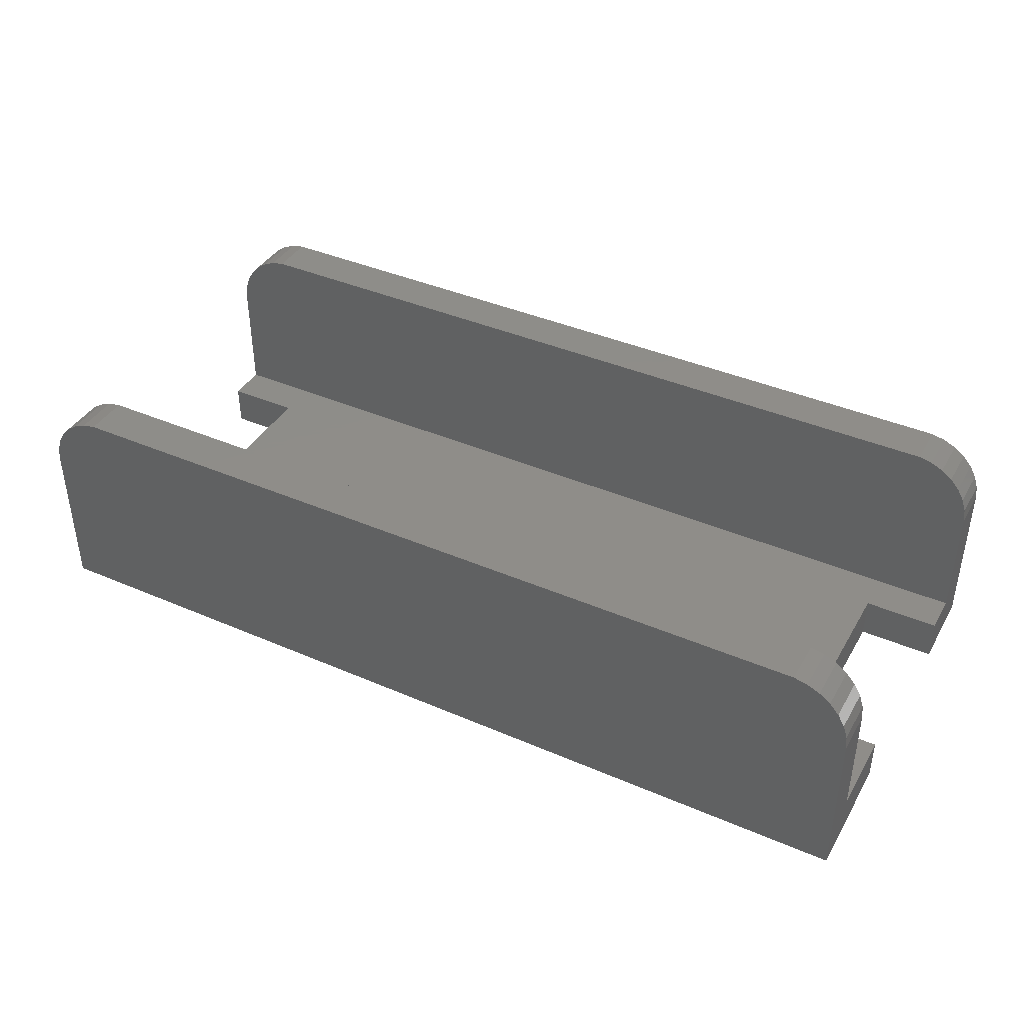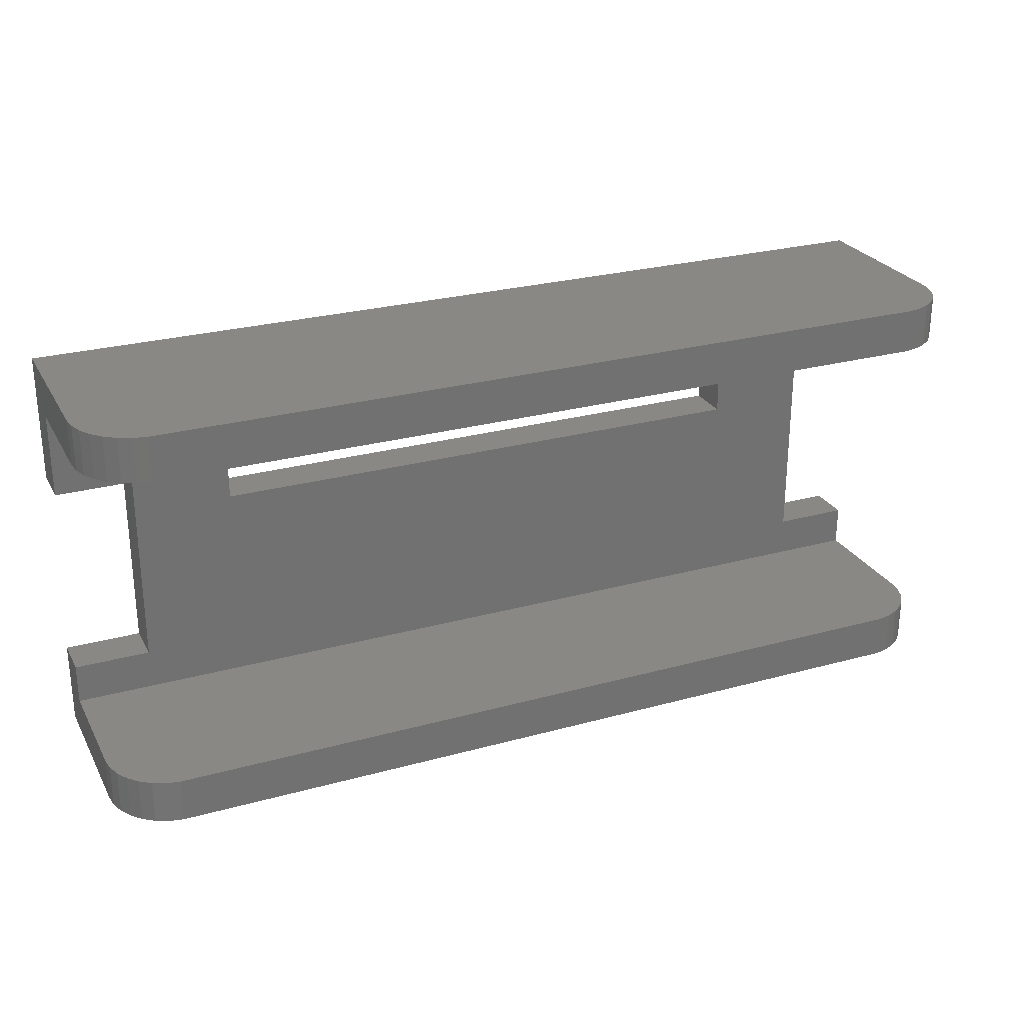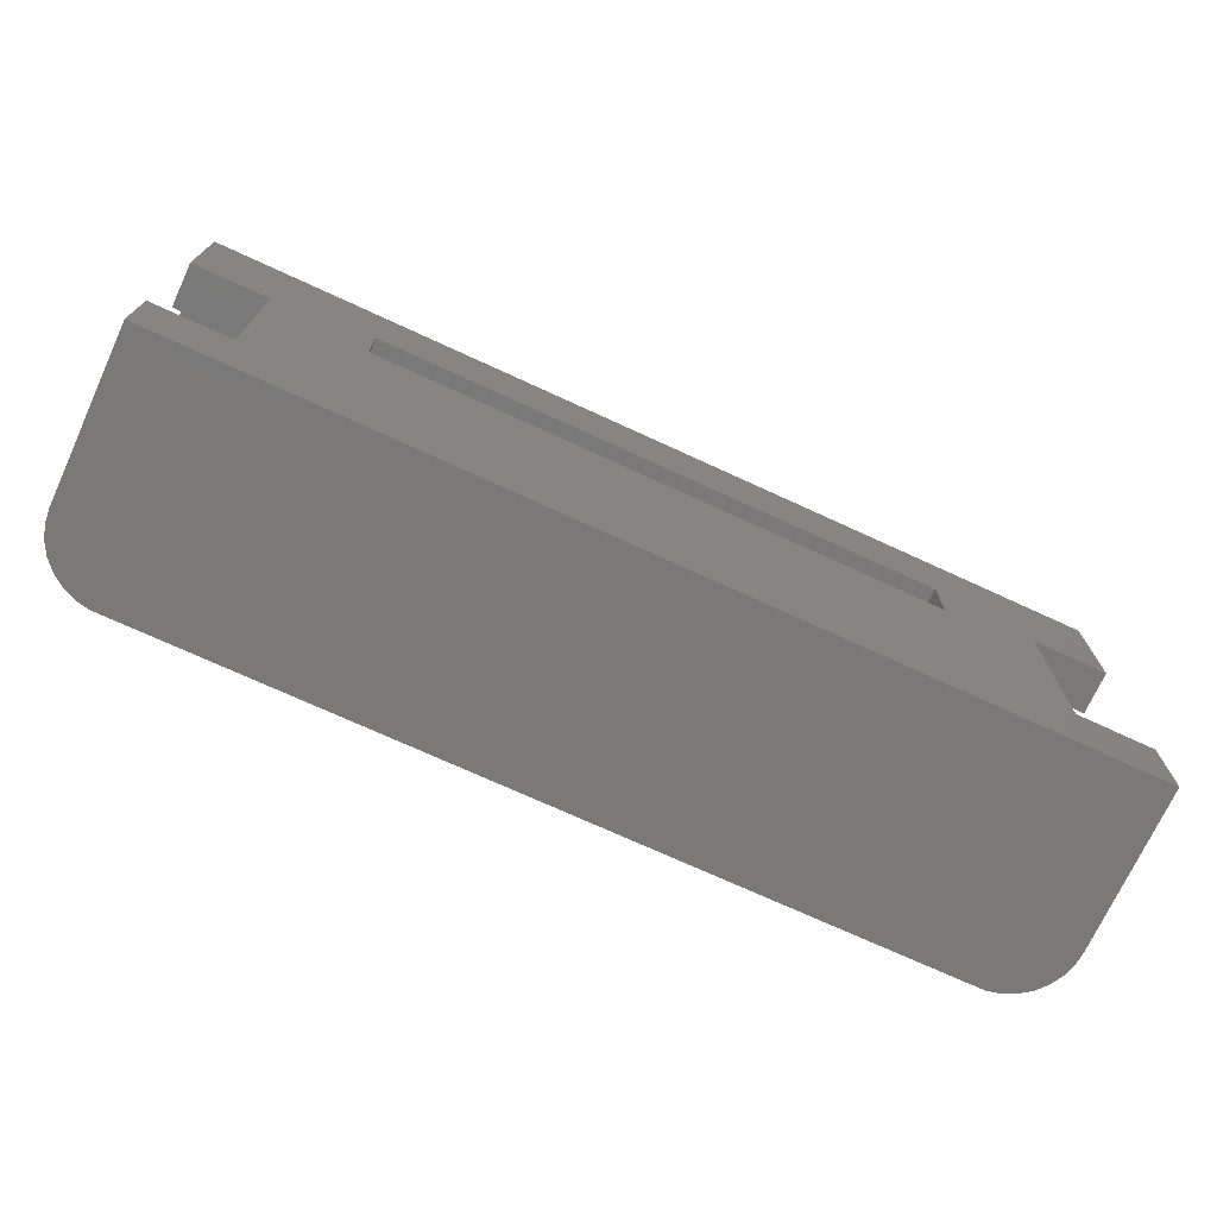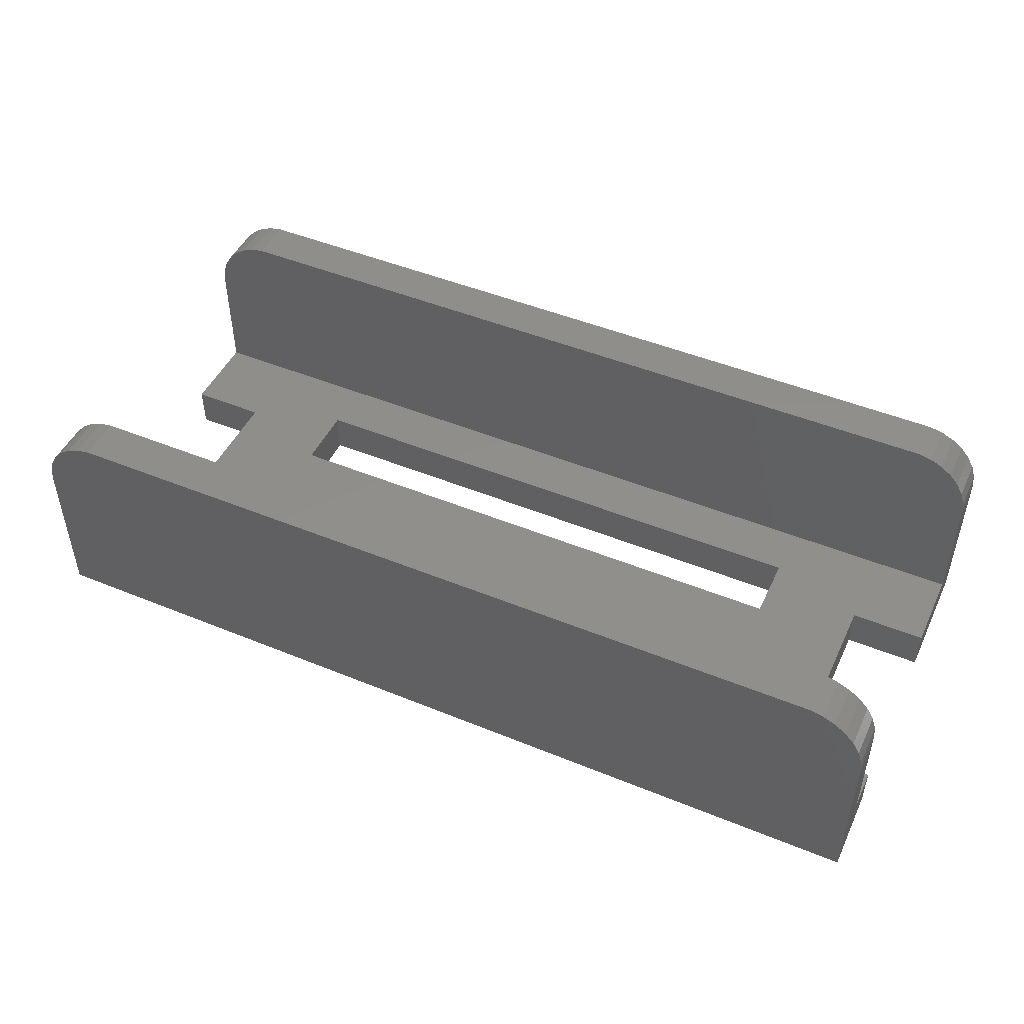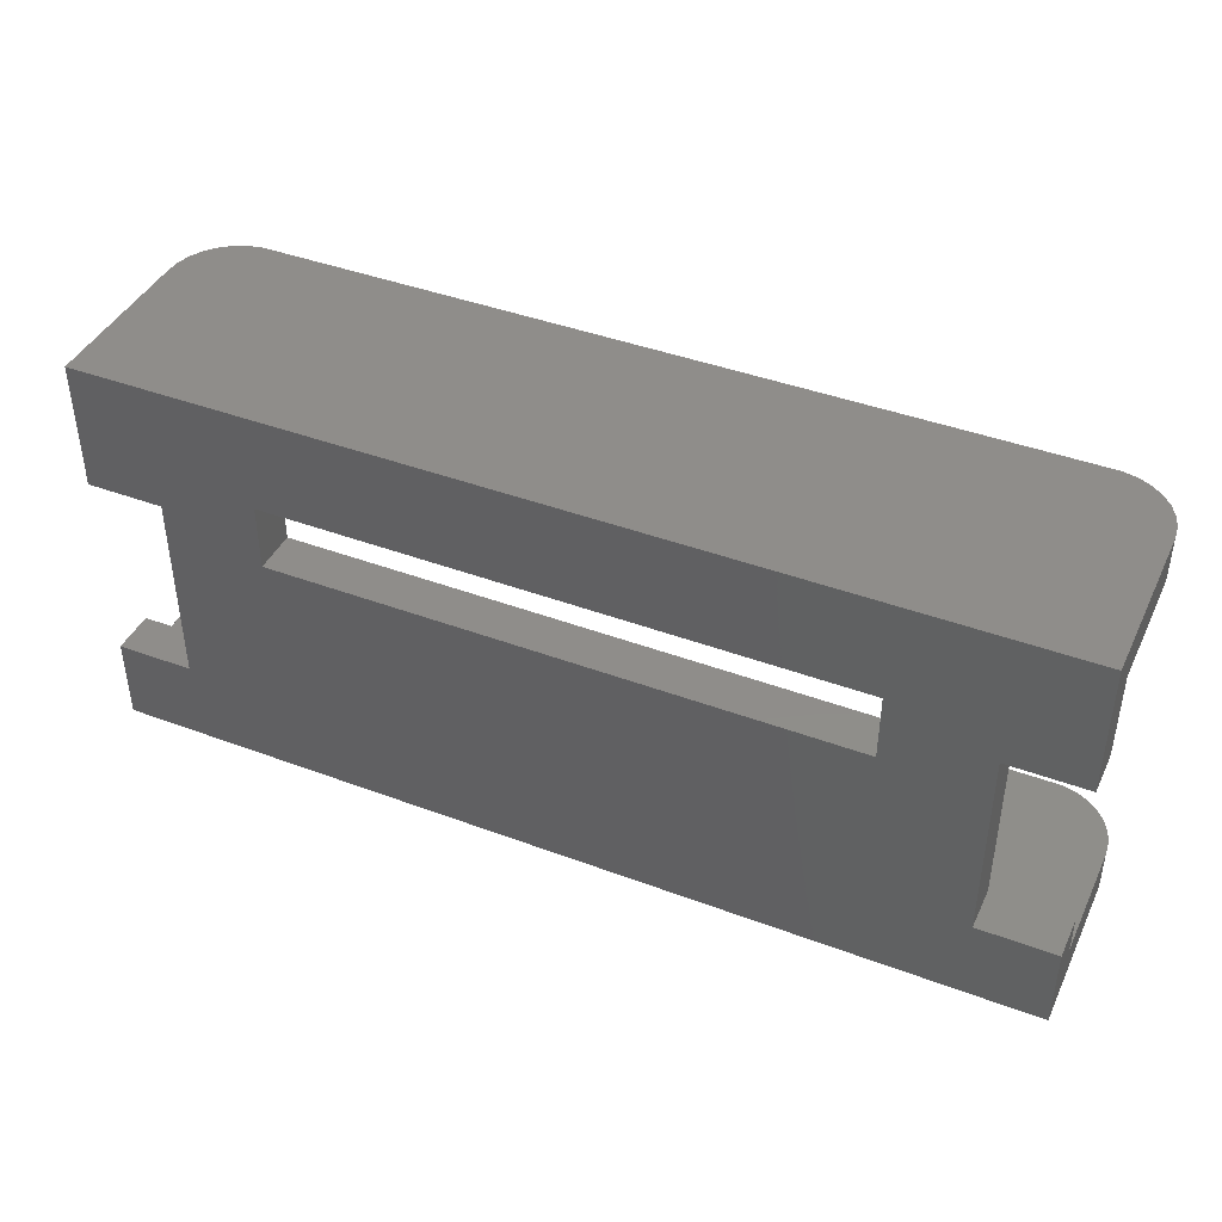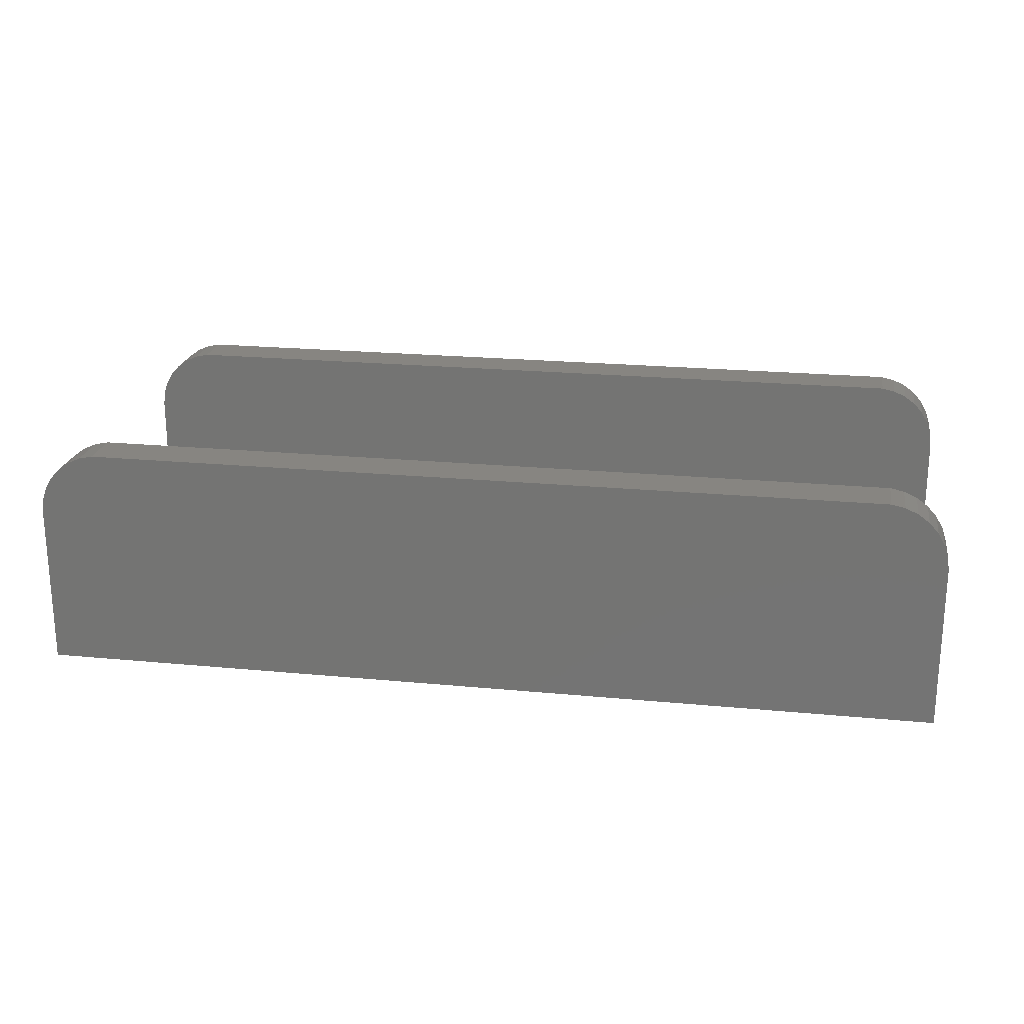
<metadata>
{"format":"stl","ext":"stl","renderer":"f3d","projection":"perspective","resolution":1024,"background":"white","views":[{"elev":40.4,"azim":-152.1,"up":"+Z"},{"elev":26.3,"azim":-23.5,"up":"+Y"},{"elev":-72.5,"azim":155.3,"up":"+Y"},{"elev":47.8,"azim":24.7,"up":"+Z"},{"elev":42.0,"azim":-155.8,"up":"+Y"},{"elev":21.7,"azim":9.6,"up":"+Z"}]}
</metadata>
<code>
# stl→obj: 96 verts, 192 faces
v -18.31 -7.35 16.48
v 18.31 -9.375 16.48
v 18.31 -7.35 16.48
v -18.31 -9.375 16.48
v -18.31 9.375 16.48
v 18.31 7.35 16.48
v 18.31 9.375 16.48
v -18.31 7.35 16.48
v 18.93 -9.375 16.35
v 18.93 -7.35 16.35
v 18.93 7.35 16.35
v 18.93 9.375 16.35
v -20.43 -9.375 15.26
v -20.01 -7.35 15.73
v -20.43 -7.35 15.26
v -20.01 -9.375 15.73
v -20.43 7.35 15.26
v -20.01 9.375 15.73
v -20.43 9.375 15.26
v -20.01 7.35 15.73
v 20.43 7.35 15.26
v 20.74 9.375 14.72
v 20.43 9.375 15.26
v 20.74 7.35 14.72
v 20.43 -9.375 15.26
v 20.74 -7.35 14.72
v 20.43 -7.35 15.26
v 20.74 -9.375 14.72
v 20.93 -7.35 14.12
v 20.93 -9.375 14.12
v 20.93 9.375 14.12
v 20.93 7.35 14.12
v -19.5 -9.375 16.1
v -19.5 -7.35 16.1
v -19.5 7.35 16.1
v -19.5 9.375 16.1
v 21 -7.35 13.5
v 21 -9.375 13.5
v 21 9.375 13.5
v 21 7.35 13.5
v -18.93 7.35 16.35
v -18.93 9.375 16.35
v -18.93 -9.375 16.35
v -18.93 -7.35 16.35
v -20.74 -9.375 14.72
v -20.74 -7.35 14.72
v -20.74 7.35 14.72
v -20.74 9.375 14.72
v -21 -5.5 6
v -21 -7.35 8
v -21 -5.5 8
v -21 -9.375 6
v -21 -9.375 13.5
v -21 -7.35 13.5
v -21 9.375 6
v -21 7.35 8
v -21 9.375 13.5
v -21 3.5 6
v -21 3.5 8
v -21 7.35 13.5
v -20.93 -7.35 14.12
v -20.93 -9.375 14.12
v -20.93 9.375 14.12
v -20.93 7.35 14.12
v 19.5 9.375 16.1
v 20.01 7.35 15.73
v 20.01 9.375 15.73
v 19.5 7.35 16.1
v 19.5 -7.35 16.1
v 20.01 -9.375 15.73
v 20.01 -7.35 15.73
v 19.5 -9.375 16.1
v 21 9.375 6
v 21 7.35 8
v 21 3.5 6
v 21 3.5 8
v 21 -7.35 8
v 21 -5.5 6
v 21 -5.5 8
v 21 -9.375 6
v 17.5 3.5 8
v 13 1.9 8
v 13 4.9 8
v -13 4.9 8
v -17.5 3.5 8
v -13 1.9 8
v 17.5 -5.5 8
v -17.5 -5.5 8
v -13 4.9 6
v -13 1.9 6
v 13 1.9 6
v 13 4.9 6
v 17.5 -5.5 6
v 17.5 3.5 6
v -17.5 -5.5 6
v -17.5 3.5 6
f 1 2 3
f 2 1 4
f 5 6 7
f 6 5 8
f 3 9 10
f 9 3 2
f 7 11 12
f 11 7 6
f 13 14 15
f 14 13 16
f 17 18 19
f 18 17 20
f 21 22 23
f 22 21 24
f 25 26 27
f 26 25 28
f 28 29 26
f 29 28 30
f 24 31 22
f 31 24 32
f 14 33 34
f 33 14 16
f 18 35 36
f 35 18 20
f 30 37 29
f 37 30 38
f 32 39 31
f 39 32 40
f 36 41 42
f 41 36 35
f 34 43 44
f 43 34 33
f 45 15 46
f 15 45 13
f 47 19 48
f 19 47 17
f 49 50 51
f 52 50 49
f 53 50 52
f 50 53 54
f 55 56 57
f 58 56 55
f 56 58 59
f 57 56 60
f 53 61 54
f 61 53 62
f 60 63 57
f 63 60 64
f 62 46 61
f 46 62 45
f 64 48 63
f 48 64 47
f 65 66 67
f 66 65 68
f 69 70 71
f 70 69 72
f 10 72 69
f 72 10 9
f 12 68 65
f 68 12 11
f 66 23 67
f 23 66 21
f 70 27 71
f 27 70 25
f 39 7 12
f 7 73 5
f 39 12 65
f 55 5 73
f 39 65 67
f 57 5 55
f 39 67 23
f 5 57 42
f 39 23 22
f 7 39 73
f 39 22 31
f 42 57 36
f 19 57 48
f 48 57 63
f 36 57 18
f 18 57 19
f 74 39 40
f 39 74 73
f 75 74 76
f 74 75 73
f 37 38 77
f 77 78 79
f 77 80 78
f 80 77 38
f 42 8 5
f 8 42 41
f 44 4 1
f 4 44 43
f 53 4 43
f 4 52 2
f 53 43 33
f 80 2 52
f 53 33 16
f 38 2 80
f 53 16 13
f 2 38 9
f 53 13 45
f 4 53 52
f 53 45 62
f 9 38 72
f 25 38 28
f 28 38 30
f 72 38 70
f 70 38 25
f 74 81 76
f 82 81 83
f 74 83 81
f 74 84 83
f 84 85 86
f 56 84 74
f 56 85 84
f 85 56 59
f 87 77 79
f 81 82 87
f 86 87 82
f 88 87 86
f 88 86 85
f 87 88 77
f 50 88 51
f 88 50 77
f 60 8 41
f 8 56 6
f 60 41 35
f 74 6 56
f 60 35 20
f 40 6 74
f 60 20 17
f 6 40 11
f 60 17 47
f 11 40 68
f 60 47 64
f 8 60 56
f 68 40 66
f 24 40 32
f 66 40 21
f 21 40 24
f 37 3 10
f 3 77 1
f 37 10 69
f 50 1 77
f 37 69 71
f 54 1 50
f 37 71 27
f 1 54 44
f 37 27 26
f 44 54 34
f 37 26 29
f 3 37 77
f 34 54 14
f 46 54 61
f 14 54 15
f 15 54 46
f 86 89 84
f 89 86 90
f 91 83 92
f 83 91 82
f 89 83 84
f 83 89 92
f 91 86 82
f 86 91 90
f 80 93 78
f 93 91 94
f 93 90 91
f 95 93 80
f 96 90 95
f 93 95 90
f 52 95 80
f 95 52 49
f 94 73 75
f 92 94 91
f 94 92 73
f 89 73 92
f 90 96 89
f 55 96 58
f 89 55 73
f 96 55 89
f 95 85 96
f 85 95 88
f 58 85 59
f 85 58 96
f 95 51 88
f 51 95 49
f 87 94 81
f 94 87 93
f 94 76 81
f 76 94 75
f 78 87 79
f 87 78 93

</code>
